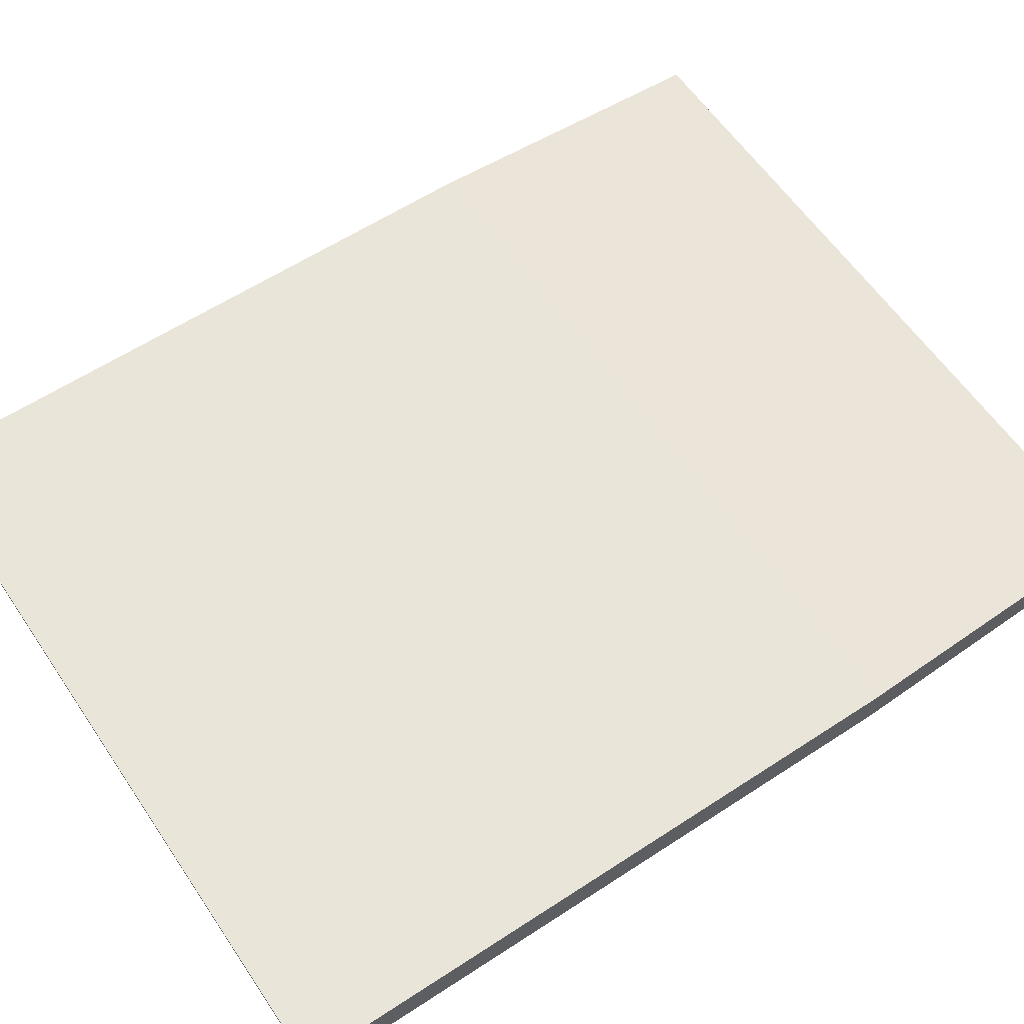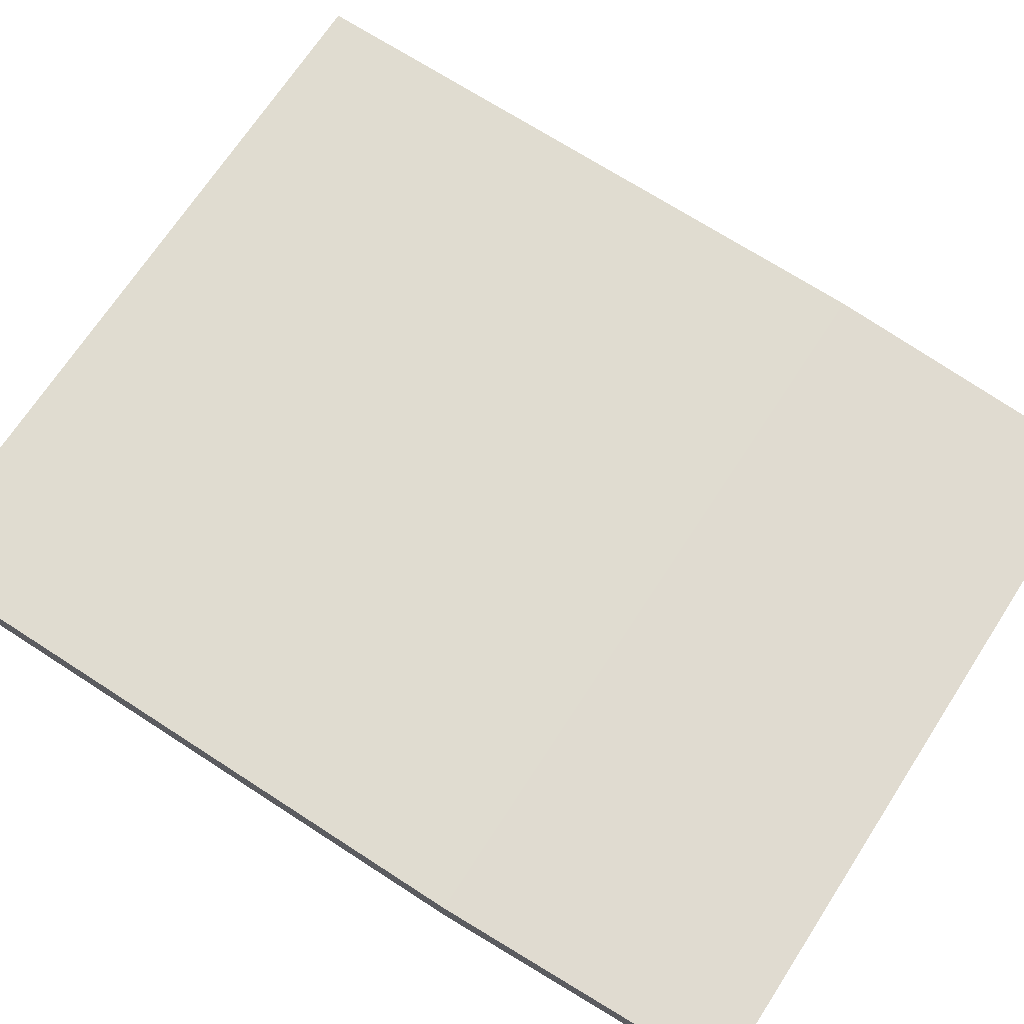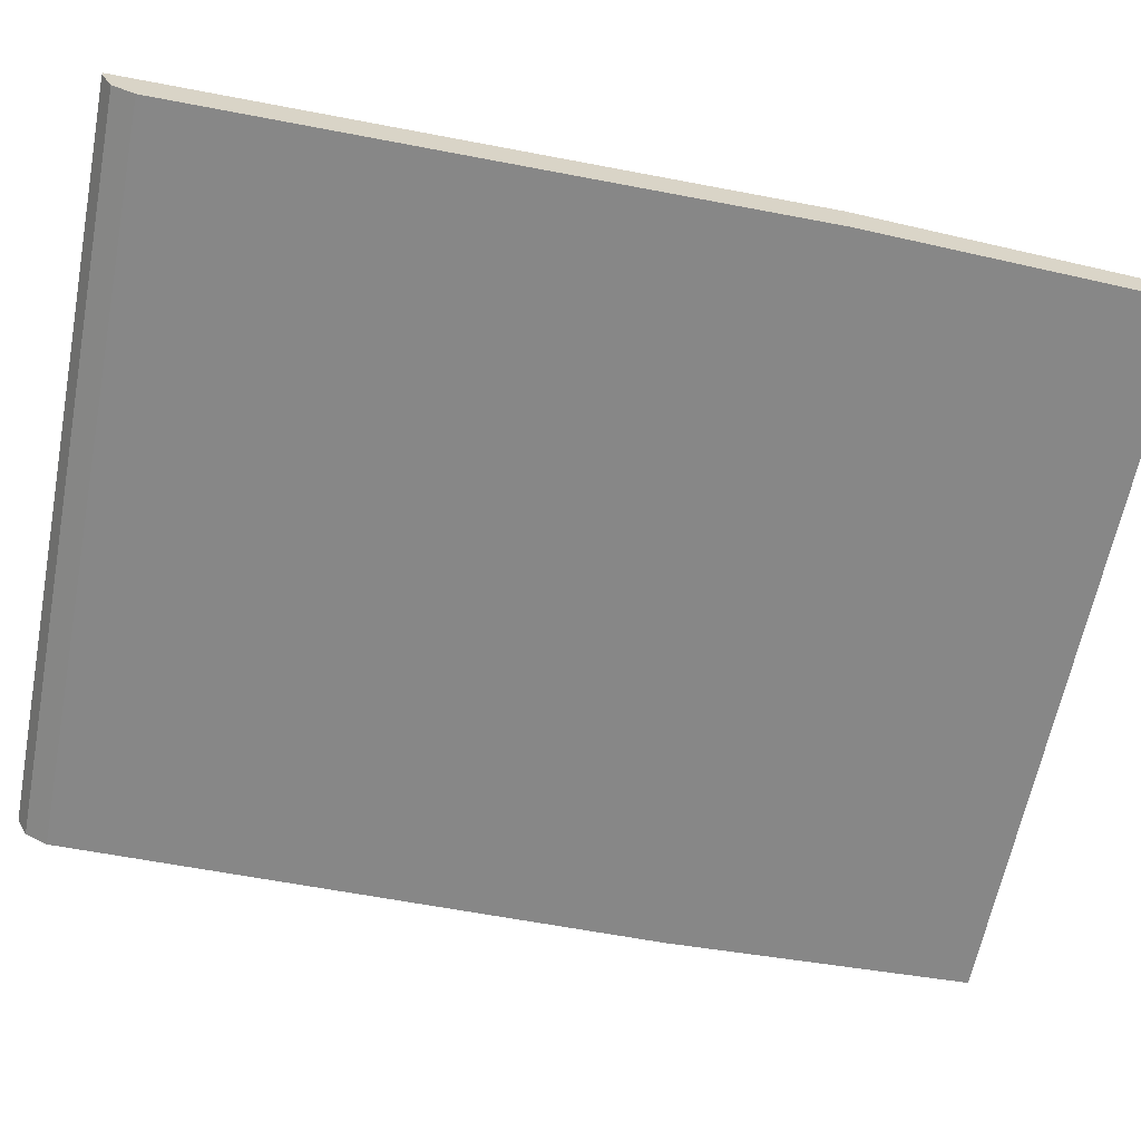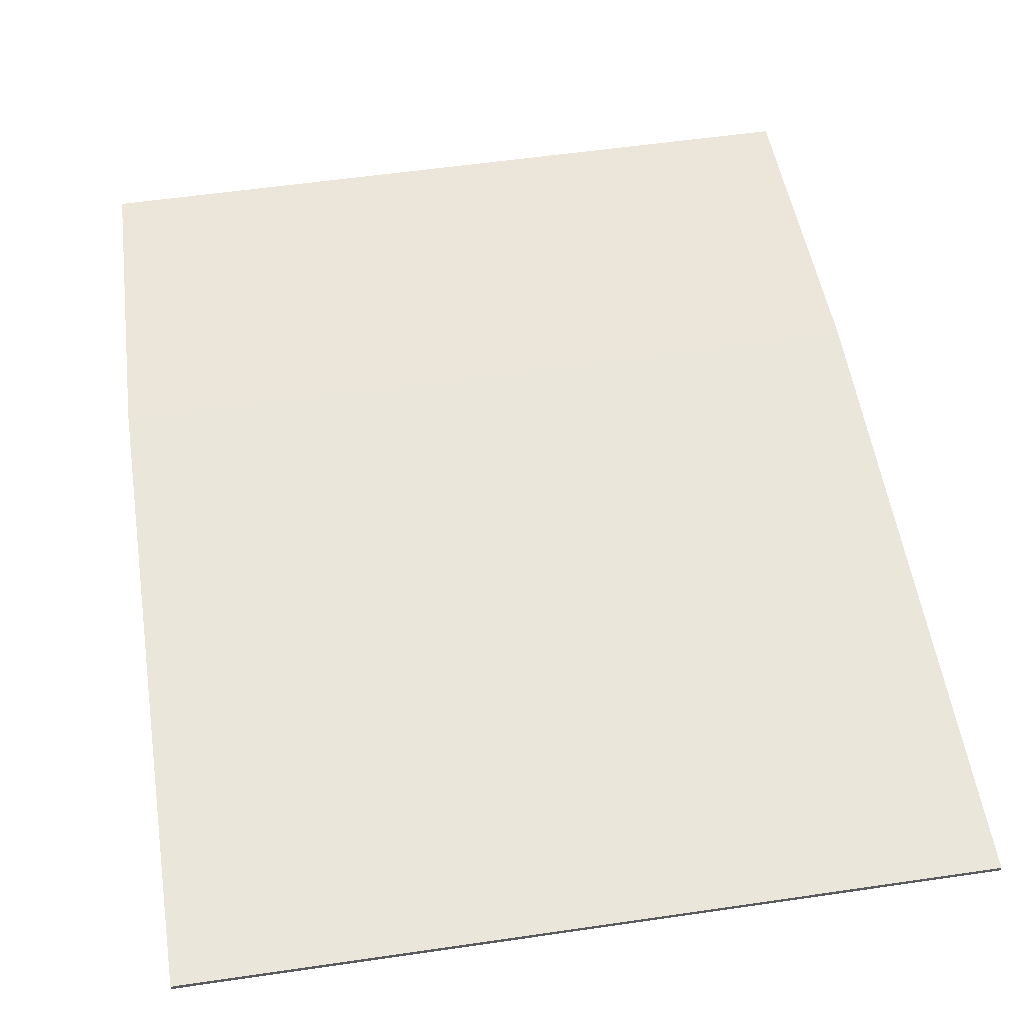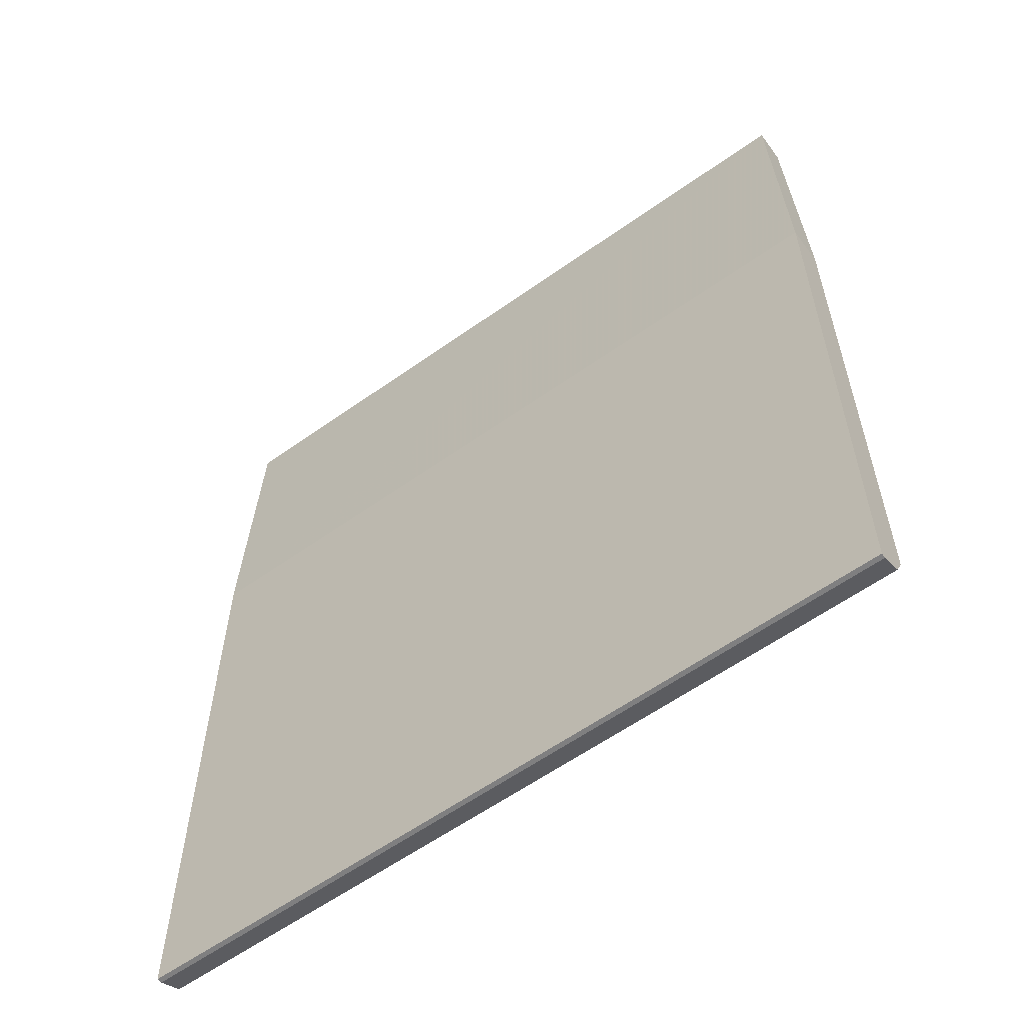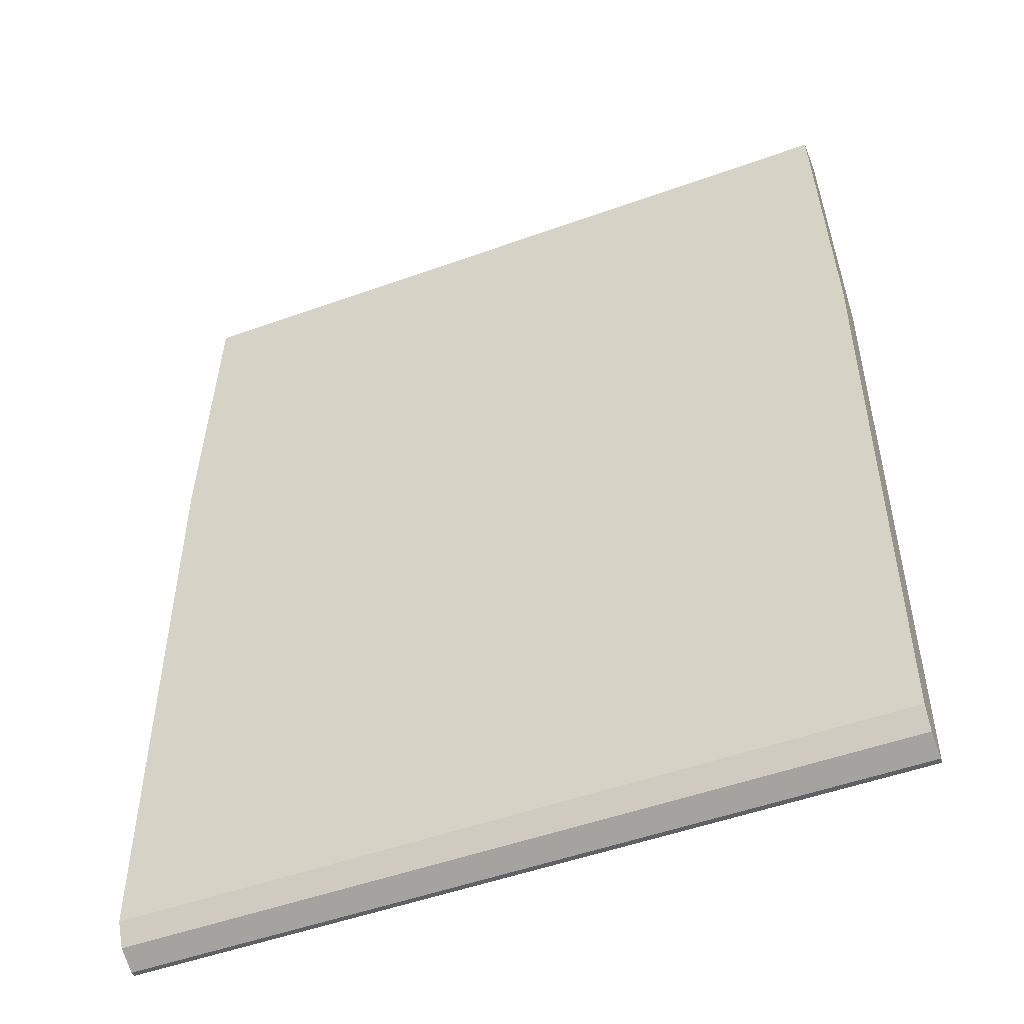
<metadata>
{"format":"obj","ext":"obj","renderer":"f3d","projection":"perspective","resolution":1024,"background":"white","views":[{"elev":59.7,"azim":-123.9,"up":"+Y"},{"elev":69.7,"azim":-57.0,"up":"+Y"},{"elev":-62.3,"azim":-101.0,"up":"+Y"},{"elev":54.9,"azim":171.2,"up":"+Y"},{"elev":-59.7,"azim":-143.9,"up":"+Z"},{"elev":-50.3,"azim":21.6,"up":"+Z"}]}
</metadata>
<code>
v -0.2153 -0.2354 -0.2894
v 0.2157 -0.2354 -0.2894
v 0.2157 -0.2158 -0.2894
v 0.2215 -0.213 -0.4681
v -0.2153 -0.2158 -0.2894
v -0.2214 -0.213 -0.4681
v -0.2214 -0.2354 -0.4681
v -0.2214 -0.213 -0.8437
v 0.2215 -0.2128 -0.8437
v 0.2215 -0.2354 -0.8241
v 0.2215 -0.2354 -0.4681
v -0.2214 -0.2354 -0.8241
v -0.2214 -0.2289 -0.8371
v 0.2215 -0.2289 -0.8371
v 0.2215 -0.2158 -0.8437
v -0.2214 -0.2158 -0.8437
f 15 14 13
f 15 9 14
f 15 8 9
f 16 8 15
f 16 13 8
f 7 1 5
f 13 12 8
f 7 8 12
f 7 12 1
f 3 5 1
f 14 9 10
f 16 15 13
f 13 10 12
f 13 14 10
f 2 1 10
f 12 10 1
f 2 3 1
f 4 5 3
f 6 5 4
f 6 7 5
f 6 8 7
f 4 3 2
f 6 4 9
f 4 10 9
f 11 10 4
f 11 2 10
f 11 4 2
f 6 9 8

</code>
